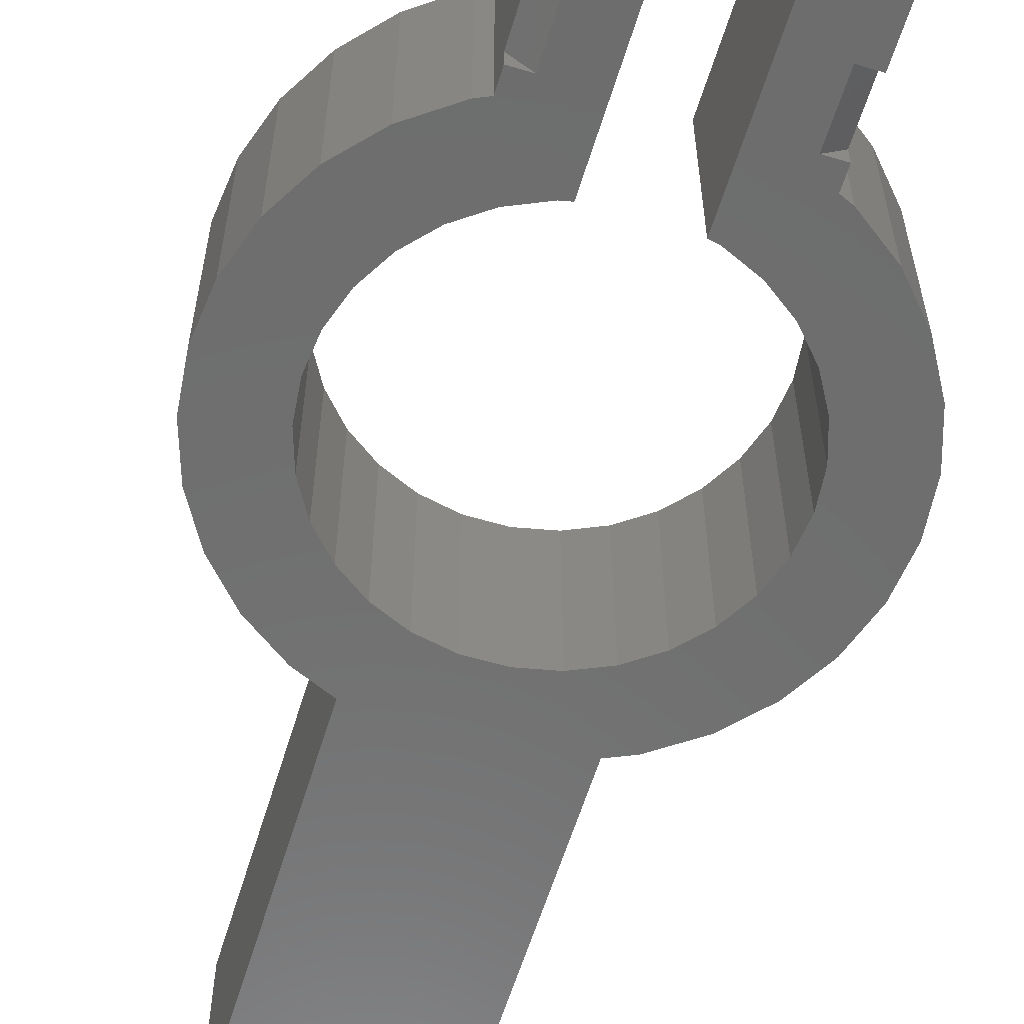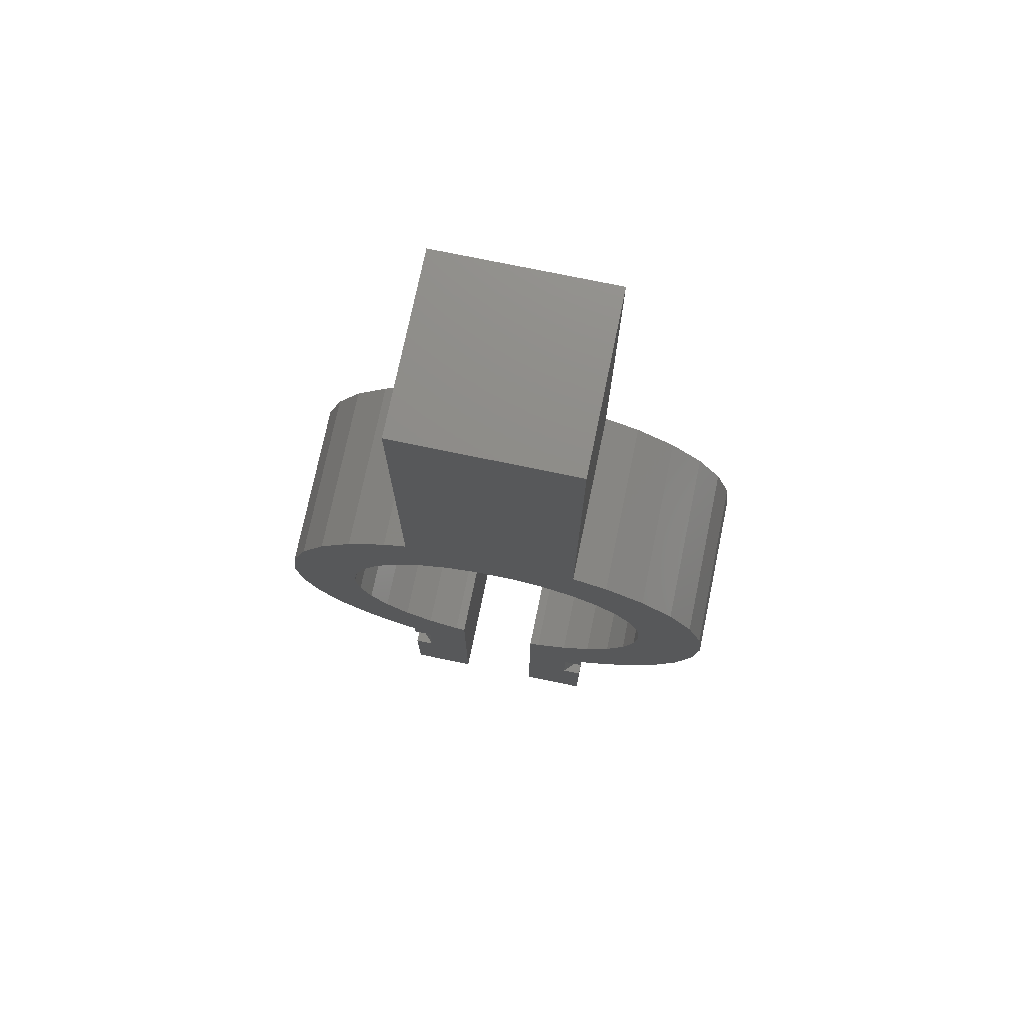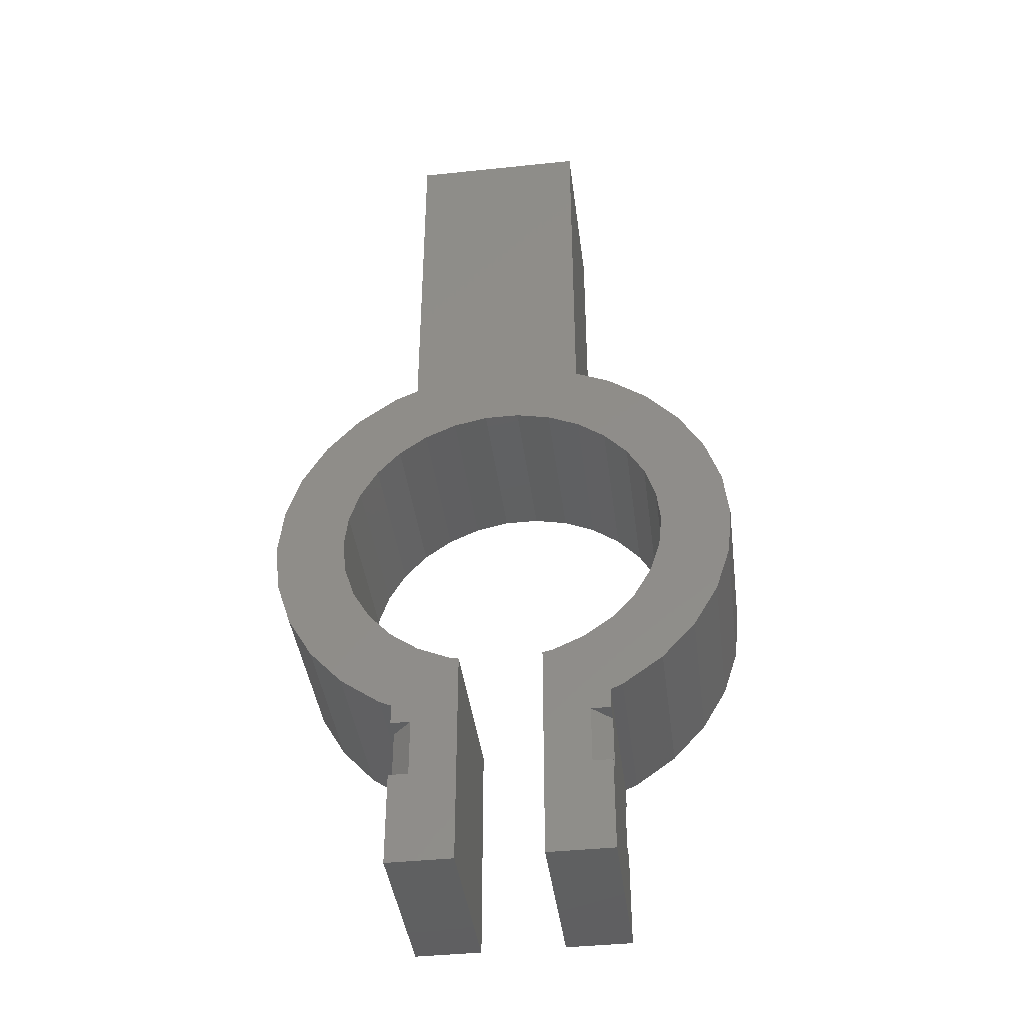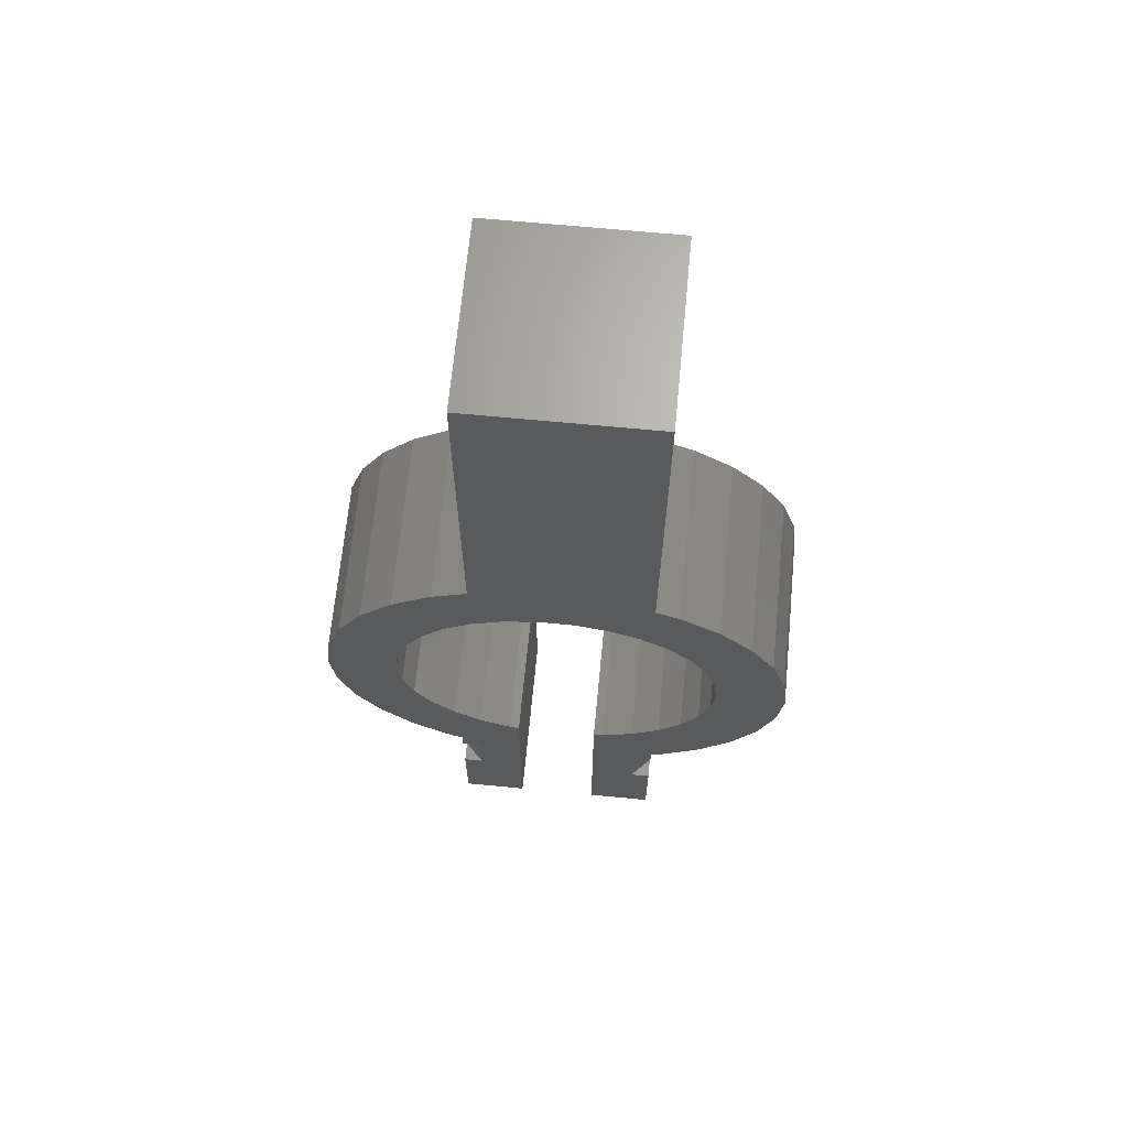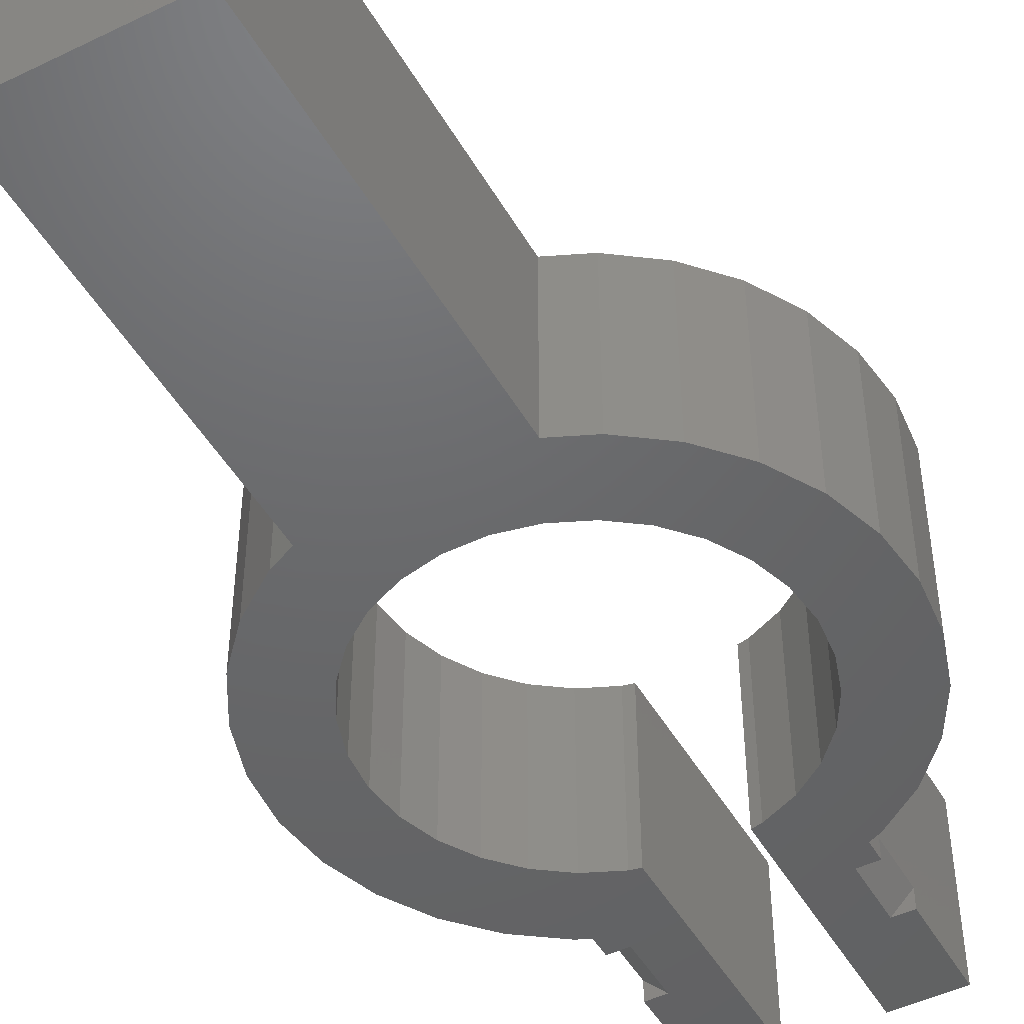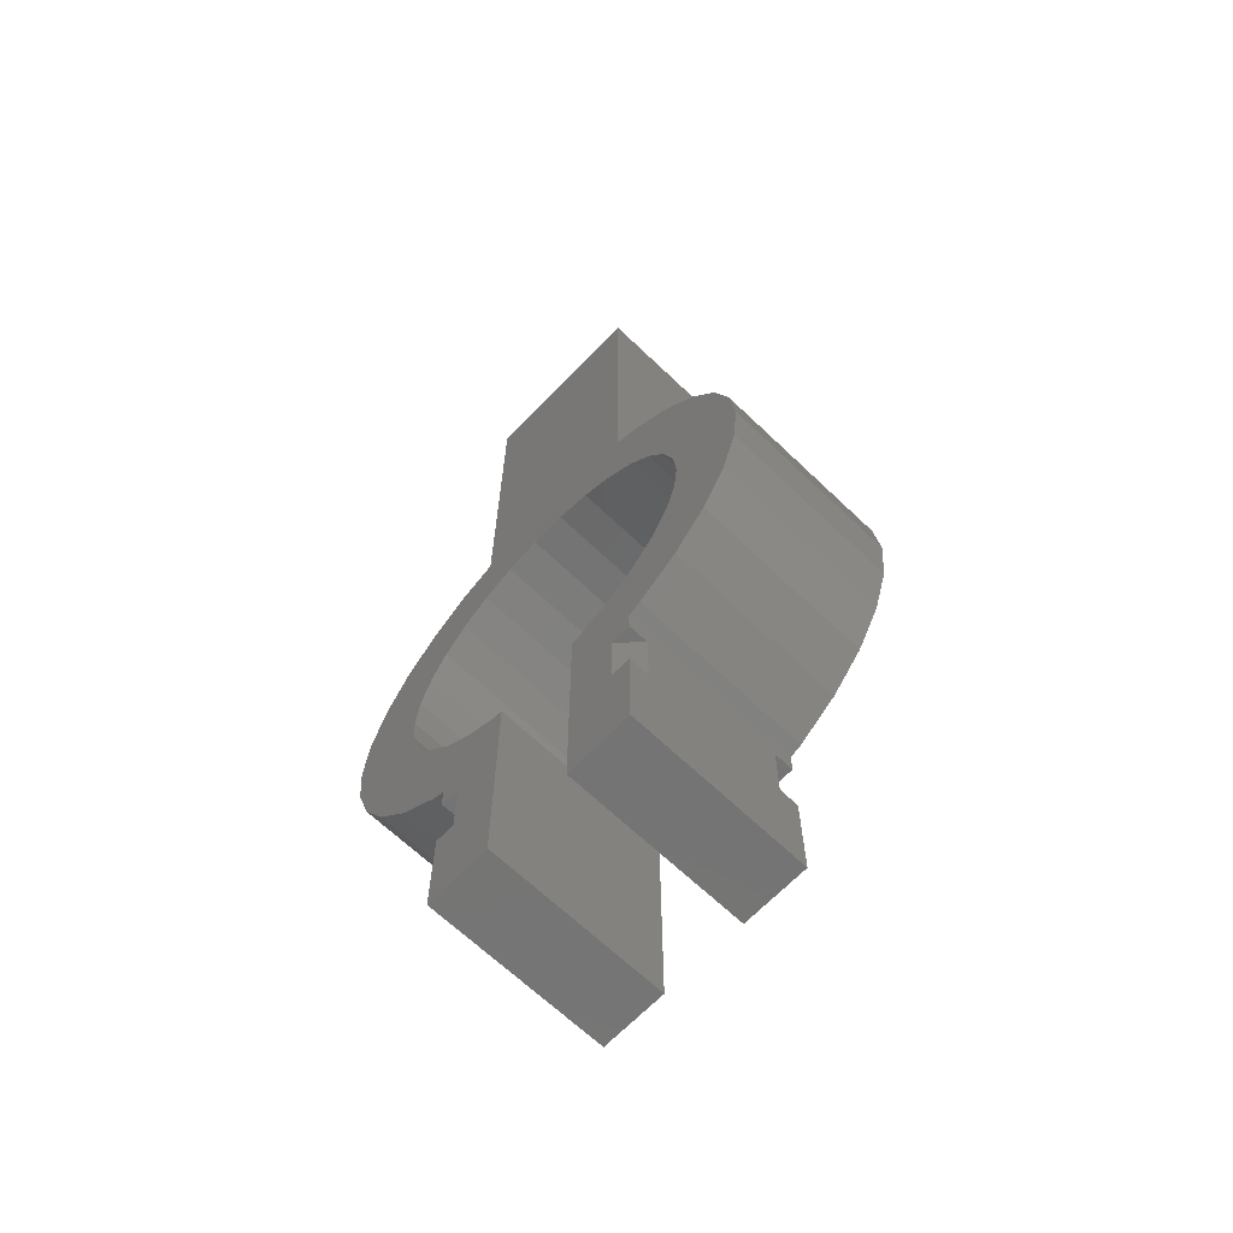
<metadata>
{"format":"stl","ext":"stl","renderer":"f3d","projection":"perspective","resolution":1024,"background":"white","views":[{"elev":-59.8,"azim":-16.9,"up":"+Z"},{"elev":74.8,"azim":-168.3,"up":"+Y"},{"elev":-41.1,"azim":-172.7,"up":"+Y"},{"elev":66.9,"azim":5.5,"up":"+Y"},{"elev":-47.4,"azim":-151.4,"up":"+Z"},{"elev":-66.4,"azim":46.2,"up":"+Y"}]}
</metadata>
<code>
# stl→obj: 162 verts, 320 faces
v -20 -48 -5
v -19.56 -43.84 -5
v -19.56 -52.16 -5
v -18.27 -39.87 -5
v -16.18 -36.24 -5
v -13.38 -33.14 -5
v -10 -30.68 -5
v -6.18 -28.98 -5
v -9.368 -37.6 -5
v -2.091 -28.11 -5
v -4.326 -34.69 -5
v 2.091 -28.11 -5
v -1.463 -34.08 -5
v 6.18 -28.98 -5
v 4.326 -34.69 -5
v 10 -30.68 -5
v 7 -35.88 -5
v 13.38 -33.14 -5
v 9.368 -37.6 -5
v 16.18 -36.24 -5
v 11.33 -39.77 -5
v 18.27 -39.87 -5
v 13.69 -45.09 -5
v 19.56 -43.84 -5
v 14 -48 -5
v 20 -48 -5
v 13.69 -50.91 -5
v 19.56 -52.16 -5
v 12.79 -53.69 -5
v 18.27 -56.13 -5
v 11.33 -56.23 -5
v 16.18 -59.76 -5
v 7 -60.12 -5
v 13.38 -62.86 -5
v 3.5 -61.49 -5
v 10 -65.32 -5
v 9 -65.5 -5
v 9 -65.77 -5
v -9.368 -58.4 -5
v -11.33 -56.23 -5
v 4.326 -61.31 -5
v 9.368 -58.4 -5
v -12.79 -53.69 -5
v -13.69 -50.91 -5
v 12.79 -42.31 -5
v 1.463 -34.08 -5
v -7 -35.88 -5
v -11.33 -39.77 -5
v -13.69 -45.09 -5
v -12.79 -42.31 -5
v -14 -48 -5
v 3.5 -65.5 -5
v -3.5 -65.5 -5
v -7 -60.12 -5
v -4.326 -61.31 -5
v -3.5 -61.49 -5
v -9 -65.5 -5
v -9 -65.77 -5
v -10 -65.32 -5
v -13.38 -62.86 -5
v -16.18 -59.76 -5
v -18.27 -56.13 -5
v -20 -48 10
v -19.56 -43.84 10
v -19.56 -52.16 10
v -18.27 -56.13 10
v -16.18 -59.76 10
v -13.38 -62.86 10
v -10 -65.32 10
v -6.18 -67.02 10
v -9 -65.77 10
v -9 -67.5 -5
v -9 -67.5 -3.349
v -9 -72.5 -3.349
v -9 -72.5 -5
v -9 -80.5 -5
v -9 -80.5 10
v -9 -72.5 8.349
v -9 -72.5 10
v -9 -67.5 8.349
v -9 -67.5 10
v -3.5 -61.49 10
v -3.5 -67.59 10
v -3.5 -80.5 10
v -3.5 -80.5 -5
v -4.326 -61.31 10
v -7 -60.12 10
v -9.368 -58.4 10
v -11.33 -56.23 10
v -12.79 -53.69 10
v -13.69 -50.91 10
v -14 -48 10
v -13.69 -45.09 10
v -12.79 -42.31 10
v -11.33 -39.77 10
v -9.368 -37.6 10
v -7 -35.88 10
v -4.326 -34.69 10
v -1.463 -34.08 10
v 1.463 -34.08 10
v 4.326 -34.69 10
v 7 -35.88 10
v 9.368 -37.6 10
v 11.33 -39.77 10
v 12.79 -42.31 10
v 13.69 -45.09 10
v 14 -48 10
v 13.69 -50.91 10
v 12.79 -53.69 10
v 11.33 -56.23 10
v 9.368 -58.4 10
v 7 -60.12 10
v 4.326 -61.31 10
v 3.5 -61.49 10
v 3.5 -80.5 10
v 3.5 -67.59 10
v 3.5 -80.5 -5
v 9 -65.77 10
v 9 -67.5 -5
v 9 -67.5 8.349
v 9 -67.5 -3.349
v 9 -67.5 10
v 9 -72.5 10
v 9 -80.5 10
v 9 -72.5 8.349
v 9 -80.5 -5
v 9 -72.5 -5
v 9 -72.5 -3.349
v 10 -65.32 10
v 6.18 -67.02 10
v 13.38 -62.86 10
v 16.18 -59.76 10
v 18.27 -56.13 10
v 19.56 -52.16 10
v 20 -48 10
v 19.56 -43.84 10
v 18.27 -39.87 10
v 16.18 -36.24 10
v 13.38 -33.14 10
v 10 -30.68 10
v 8 -29.79 -5
v 8 -29.79 10
v -10 -30.68 10
v -7 -29.34 -5
v -7 -29.34 10
v -13.38 -33.14 10
v -16.18 -36.24 10
v -18.27 -39.87 10
v -7 -33 10
v 8 -33 10
v -7.349 -72.5 10
v -7.349 -67.5 10
v -7.349 -67.5 -5
v -7.349 -72.5 -5
v 7.349 -72.5 -5
v 7.349 -67.5 -5
v 7.349 -72.5 10
v 7.349 -67.5 10
v 8 2 -5
v 8 2 10
v -7 2 -5
v -7 2 10
f 1 2 3
f 3 2 4
f 3 4 5
f 3 5 6
f 3 6 7
f 3 7 8
f 9 8 10
f 11 10 12
f 13 12 14
f 15 14 16
f 17 16 18
f 19 18 20
f 21 20 22
f 23 22 24
f 25 24 26
f 27 26 28
f 29 28 30
f 31 30 32
f 33 32 34
f 35 34 36
f 37 36 38
f 39 3 40
f 35 36 37
f 41 34 35
f 33 34 41
f 42 32 33
f 31 32 42
f 29 30 31
f 27 28 29
f 43 3 44
f 25 26 27
f 23 24 25
f 45 22 23
f 21 22 45
f 19 20 21
f 17 18 19
f 15 16 17
f 46 14 15
f 13 14 46
f 11 12 13
f 47 10 11
f 9 10 47
f 48 8 9
f 49 3 50
f 3 8 48
f 3 48 50
f 51 3 49
f 44 3 51
f 40 3 43
f 35 37 52
f 53 54 55
f 3 39 54
f 53 55 56
f 54 53 3
f 53 57 3
f 57 58 3
f 3 58 59
f 3 59 60
f 3 60 61
f 3 61 62
f 1 63 2
f 2 63 64
f 1 3 63
f 63 3 65
f 3 62 65
f 65 62 66
f 62 61 66
f 66 61 67
f 61 60 67
f 67 60 68
f 68 60 59
f 69 68 59
f 69 59 58
f 70 69 71
f 71 69 58
f 58 72 73
f 74 75 76
f 74 76 77
f 74 77 73
f 78 77 79
f 58 77 78
f 58 73 77
f 57 72 58
f 58 78 80
f 58 80 81
f 58 81 71
f 53 56 82
f 83 53 82
f 84 53 83
f 85 53 84
f 82 56 86
f 86 56 55
f 86 55 87
f 87 55 54
f 87 54 88
f 88 54 39
f 89 88 39
f 40 89 39
f 90 89 40
f 43 90 40
f 91 90 43
f 44 91 43
f 92 91 44
f 51 92 44
f 49 93 92
f 51 49 92
f 50 94 93
f 49 50 93
f 48 95 94
f 50 48 94
f 9 96 95
f 48 9 95
f 47 97 96
f 9 47 96
f 11 98 97
f 47 11 97
f 13 99 98
f 11 13 98
f 46 100 99
f 13 46 99
f 15 101 100
f 46 15 100
f 17 102 101
f 15 17 101
f 19 103 102
f 17 19 102
f 104 103 21
f 21 103 19
f 105 104 45
f 45 104 21
f 106 105 23
f 23 105 45
f 107 106 25
f 25 106 23
f 107 25 108
f 108 25 27
f 108 27 109
f 109 27 29
f 109 29 110
f 110 29 31
f 110 31 111
f 111 31 42
f 111 42 112
f 112 42 33
f 112 33 113
f 113 33 41
f 113 41 114
f 114 41 35
f 115 116 117
f 117 116 114
f 52 114 35
f 117 114 52
f 118 119 38
f 38 119 37
f 120 121 118
f 121 119 118
f 122 120 118
f 123 124 125
f 124 126 127
f 124 127 128
f 125 121 120
f 128 125 124
f 128 121 125
f 129 130 118
f 38 36 118
f 36 129 118
f 129 36 34
f 131 129 34
f 131 34 32
f 132 131 32
f 132 32 30
f 133 132 30
f 133 30 28
f 134 133 28
f 134 28 26
f 135 134 26
f 26 24 136
f 135 26 136
f 24 22 137
f 136 24 137
f 22 20 138
f 137 22 138
f 20 18 139
f 138 20 139
f 16 140 18
f 18 140 139
f 16 14 141
f 16 141 142
f 16 142 140
f 7 143 144
f 7 144 8
f 144 143 145
f 6 146 7
f 7 146 143
f 5 147 6
f 6 147 146
f 4 148 5
f 5 148 147
f 2 64 4
f 4 64 148
f 64 63 65
f 67 64 66
f 66 64 65
f 68 64 67
f 69 64 68
f 70 64 69
f 89 64 70
f 82 86 83
f 86 87 83
f 87 88 83
f 83 89 70
f 90 91 64
f 91 92 64
f 93 64 92
f 94 64 93
f 95 64 94
f 96 64 95
f 97 64 96
f 149 64 97
f 149 97 98
f 99 149 98
f 139 99 100
f 138 100 101
f 137 101 102
f 136 102 103
f 135 103 104
f 134 104 105
f 133 105 106
f 132 106 107
f 131 107 108
f 113 116 112
f 129 108 109
f 142 150 140
f 130 109 110
f 114 116 113
f 116 110 111
f 116 111 112
f 130 110 116
f 129 109 130
f 131 108 129
f 132 107 131
f 133 106 132
f 134 105 133
f 135 104 134
f 136 103 135
f 137 102 136
f 138 101 137
f 139 100 138
f 150 99 139
f 150 149 99
f 140 150 139
f 145 64 149
f 143 64 145
f 146 64 143
f 147 64 146
f 148 64 147
f 89 90 64
f 88 89 83
f 70 71 81
f 151 70 152
f 152 70 81
f 77 70 151
f 77 151 79
f 84 70 77
f 83 70 84
f 152 81 80
f 80 78 152
f 152 78 151
f 79 151 78
f 77 76 85
f 84 77 85
f 57 53 72
f 153 53 85
f 75 85 76
f 154 85 75
f 72 53 153
f 153 85 154
f 74 154 75
f 73 153 74
f 74 153 154
f 153 73 72
f 115 117 126
f 124 115 126
f 155 117 156
f 52 37 156
f 52 156 117
f 117 155 127
f 117 127 126
f 156 37 119
f 130 116 115
f 157 130 124
f 124 130 115
f 123 157 124
f 122 130 158
f 118 130 122
f 157 158 130
f 119 121 156
f 155 156 121
f 128 155 121
f 128 127 155
f 123 125 157
f 158 157 125
f 120 158 125
f 120 122 158
f 141 159 160
f 142 141 160
f 150 142 160
f 161 159 144
f 14 159 141
f 12 159 14
f 10 159 12
f 8 159 10
f 144 159 8
f 161 144 162
f 162 144 145
f 162 145 149
f 160 162 149
f 150 160 149
f 161 162 159
f 159 162 160

</code>
